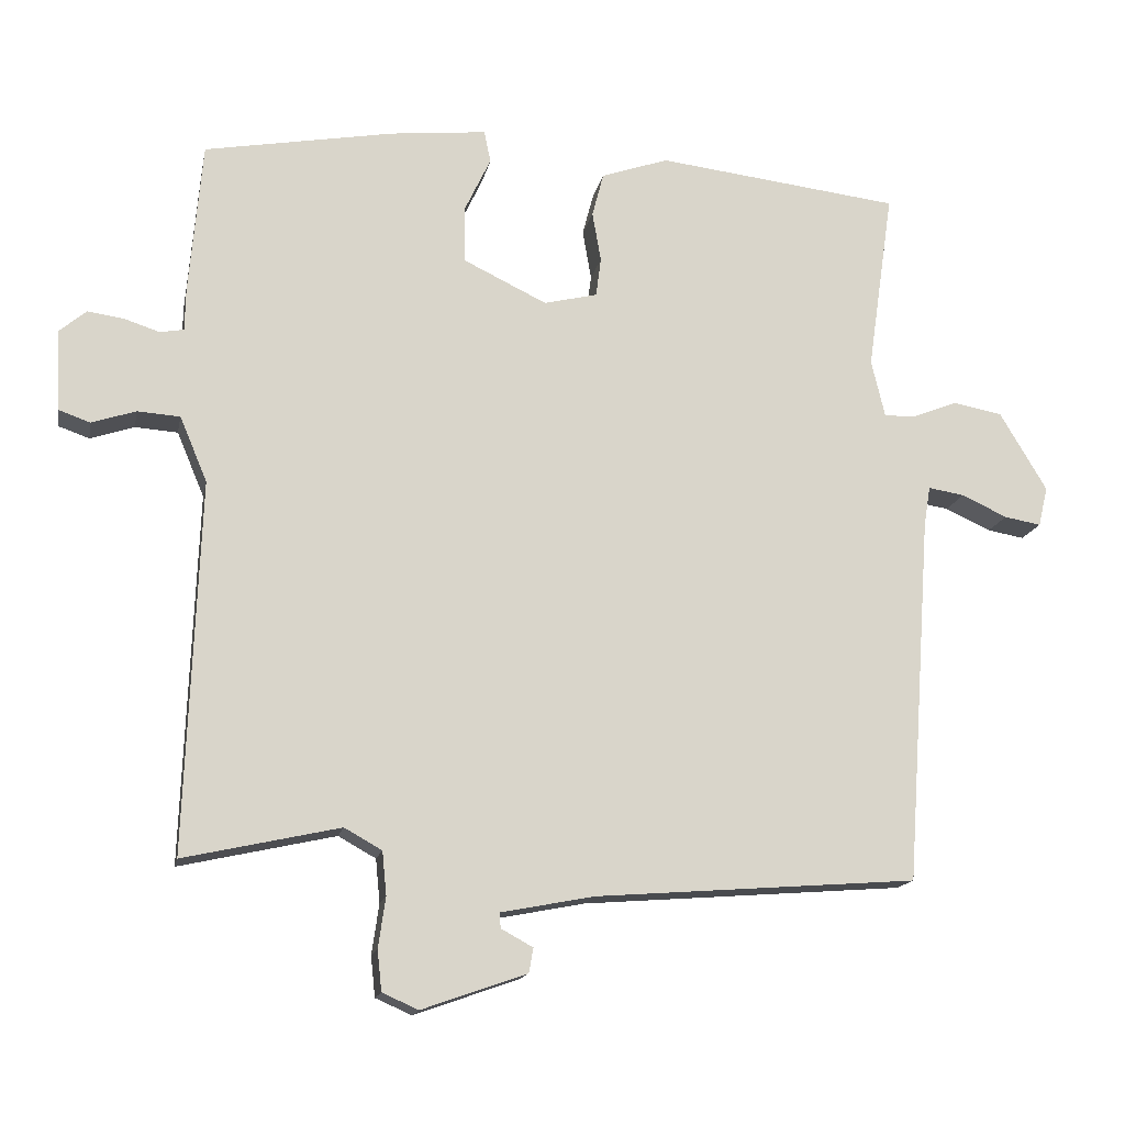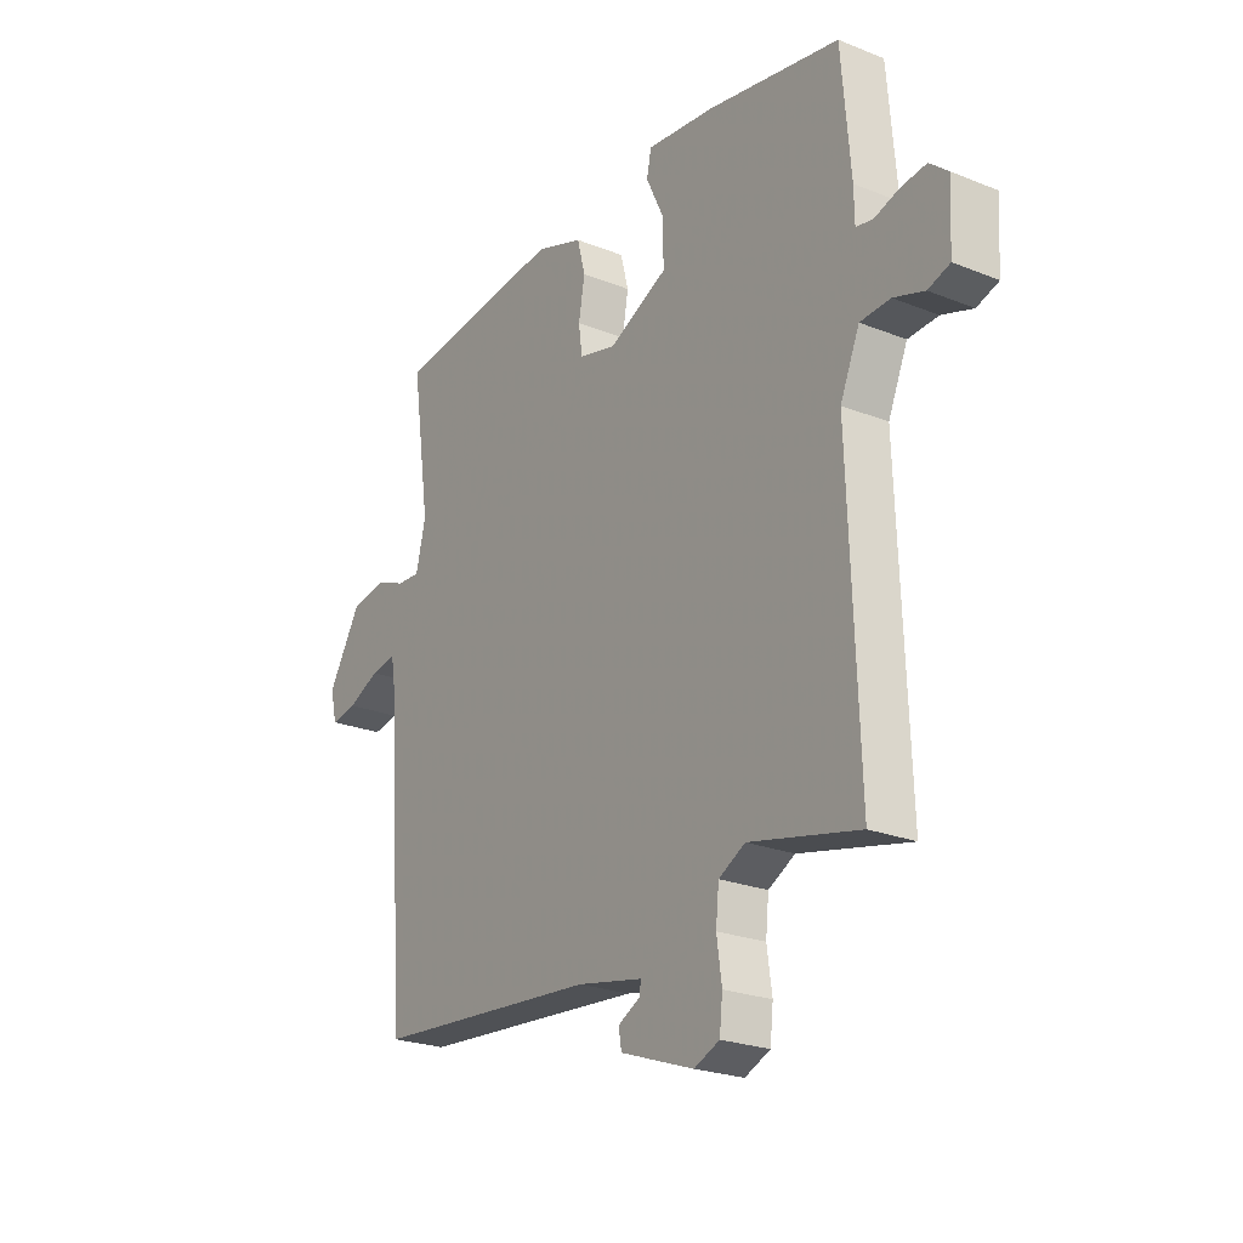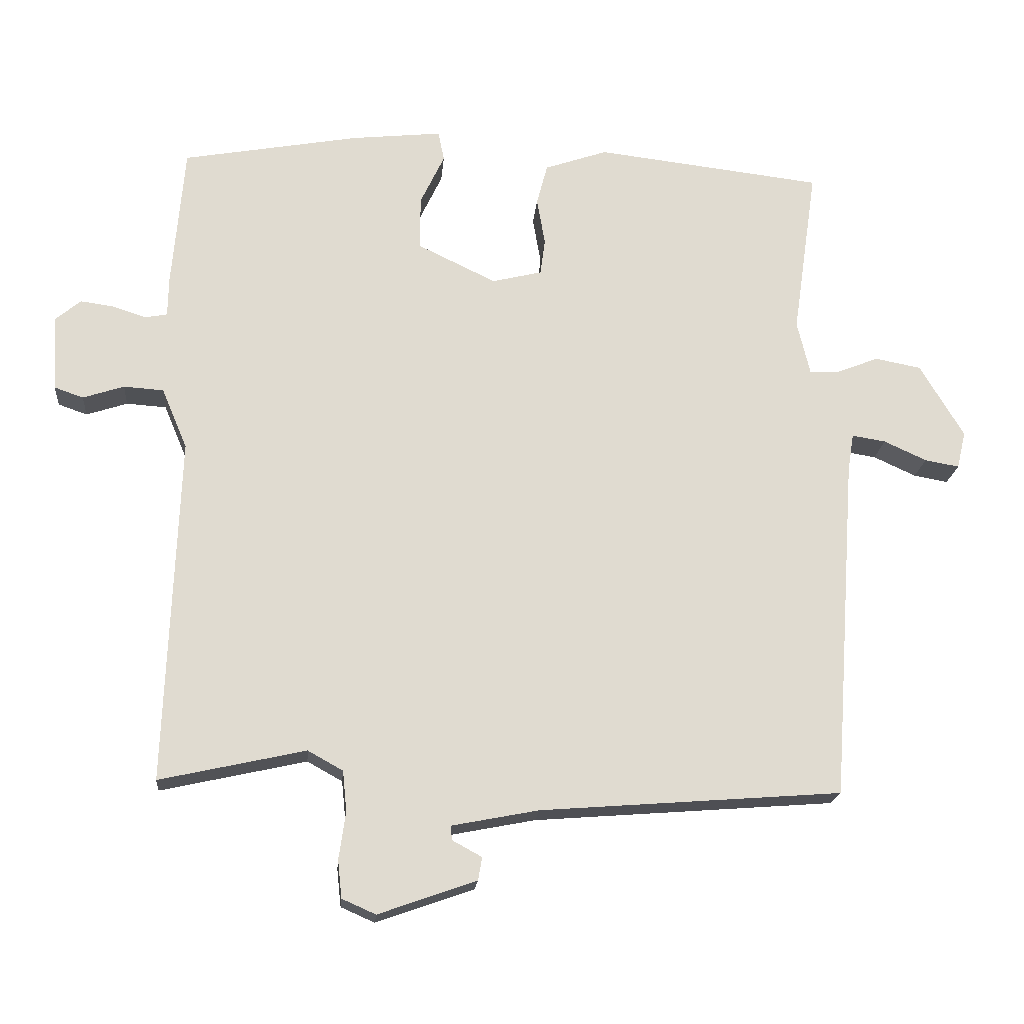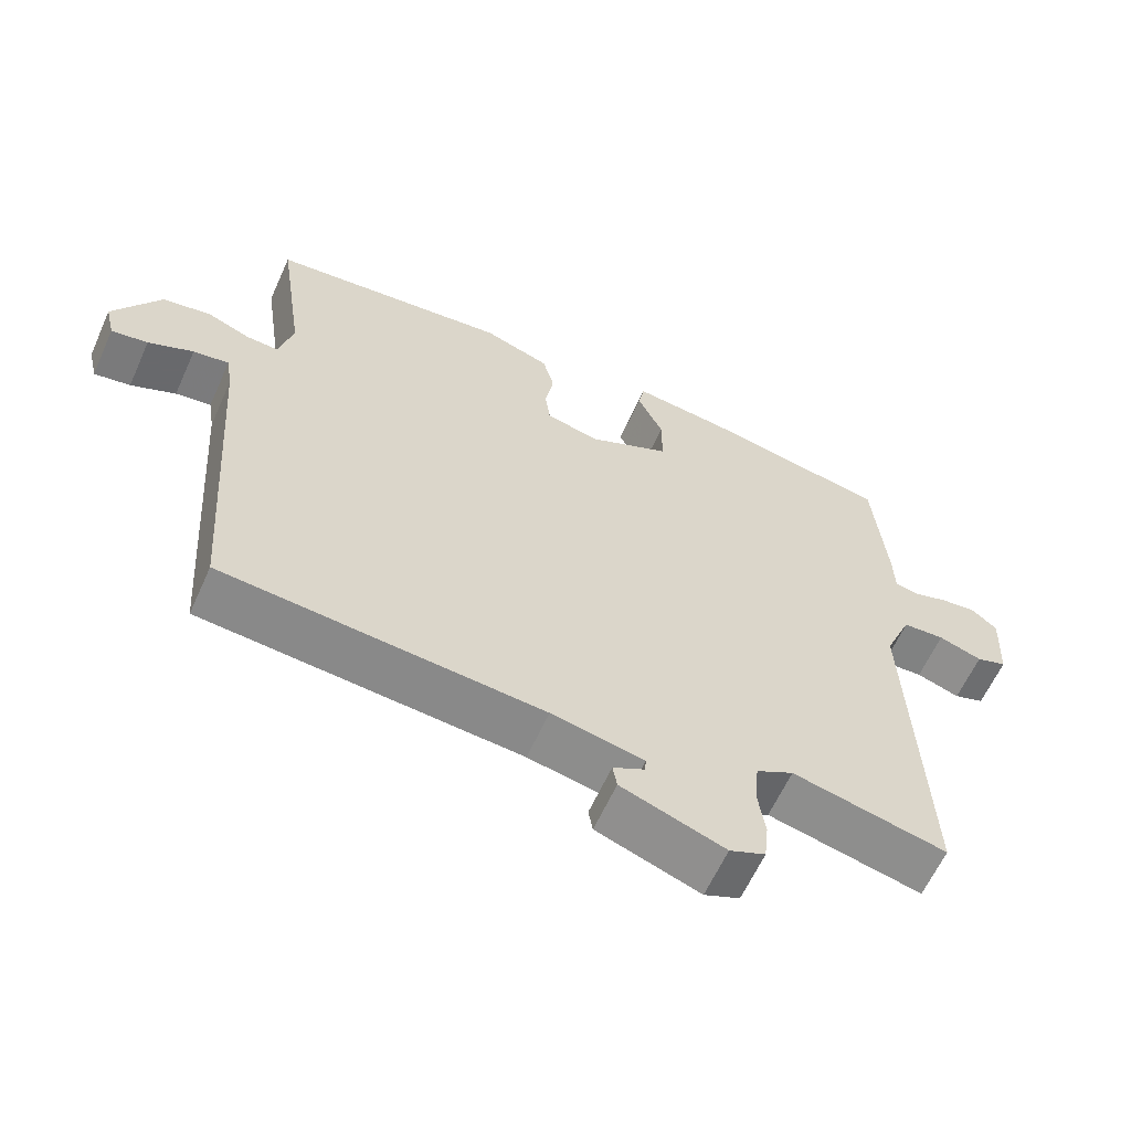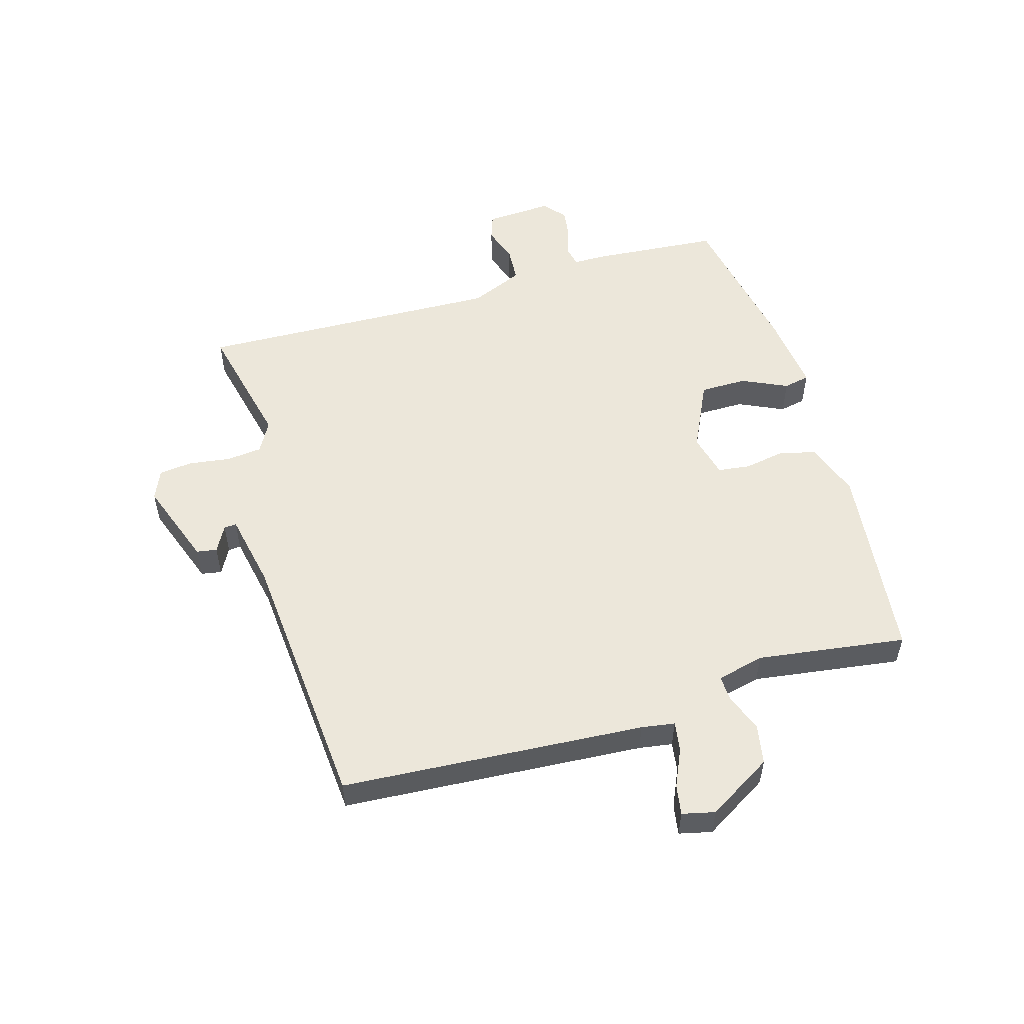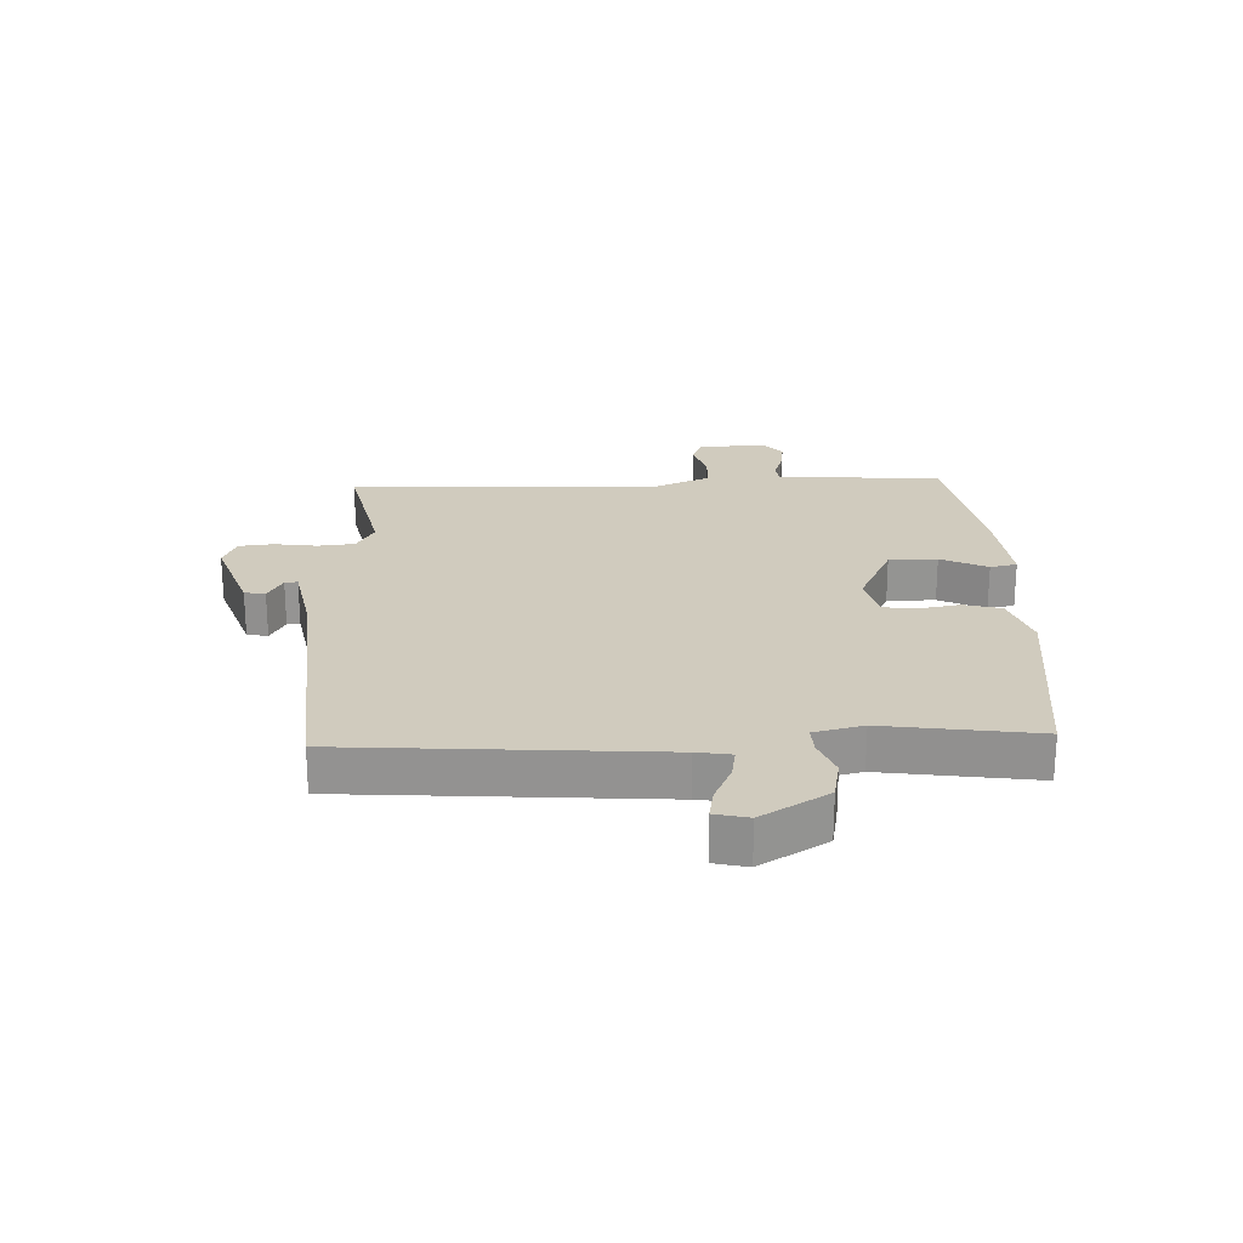
<metadata>
{"format":"obj","ext":"obj","renderer":"f3d","projection":"perspective","resolution":1024,"background":"white","views":[{"elev":-15.4,"azim":169.0,"up":"+Z"},{"elev":-23.6,"azim":56.1,"up":"+Z"},{"elev":-19.2,"azim":175.1,"up":"+Z"},{"elev":-61.9,"azim":-24.3,"up":"+Z"},{"elev":53.6,"azim":-106.6,"up":"+Y"},{"elev":23.3,"azim":-92.2,"up":"+Y"}]}
</metadata>
<code>
v -0.5 0.07 -0.5
v -0.536 0.07 0.009
v -0.545 0.07 0.065
v -0.595 0.07 0.057
v -0.658 0.07 0.028
v -0.709 0.07 0.019
v -0.722 0.07 0.074
v -0.657 0.07 0.183
v -0.589 0.07 0.196
v -0.528 0.07 0.172
v -0.483 0.07 0.17
v -0.464 0.07 0.25
v -0.5 0.07 0.5
v -0.163 0.07 0.54
v -0.07 0.07 0.508
v -0.054 0.07 0.447
v -0.066 0.07 0.378
v -0.059 0.07 0.324
v 0.015 0.07 0.306
v 0.131 0.07 0.362
v 0.131 0.07 0.441
v 0.095 0.07 0.517
v 0.104 0.07 0.561
v 0.238 0.07 0.547
v 0.5 0.07 0.5
v 0.518 0.07 0.289
v 0.519 0.07 0.23
v 0.552 0.07 0.224
v 0.601 0.07 0.24
v 0.651 0.07 0.247
v 0.688 0.07 0.216
v 0.682 0.07 0.103
v 0.639 0.07 0.088
v 0.578 0.07 0.108
v 0.519 0.07 0.104
v 0.481 0.07 0.014
v 0.5 0.07 -0.5
v 0.284 0.07 -0.452
v 0.232 0.07 -0.481
v 0.226 0.07 -0.541
v 0.236 0.07 -0.611
v 0.23 0.07 -0.667
v 0.18 0.07 -0.689
v 0.035 0.07 -0.638
v 0.029 0.07 -0.604
v 0.073 0.07 -0.58
v 0.075 0.07 -0.559
v -0.054 0.07 -0.534
v -0.5 0 -0.5
v -0.536 0 0.009
v -0.545 0 0.065
v -0.595 0 0.057
v -0.658 0 0.028
v -0.709 0 0.019
v -0.722 0 0.074
v -0.657 0 0.183
v -0.589 0 0.196
v -0.528 0 0.172
v -0.483 0 0.17
v -0.464 0 0.25
v -0.5 0 0.5
v -0.163 0 0.54
v -0.07 0 0.508
v -0.054 0 0.447
v -0.066 0 0.378
v -0.059 0 0.324
v 0.015 0 0.306
v 0.131 0 0.362
v 0.131 0 0.441
v 0.095 0 0.517
v 0.104 0 0.561
v 0.238 0 0.547
v 0.5 0 0.5
v 0.518 0 0.289
v 0.519 0 0.23
v 0.552 0 0.224
v 0.601 0 0.24
v 0.651 0 0.247
v 0.688 0 0.216
v 0.682 0 0.103
v 0.639 0 0.088
v 0.578 0 0.108
v 0.519 0 0.104
v 0.481 0 0.014
v 0.5 0 -0.5
v 0.284 0 -0.452
v 0.232 0 -0.481
v 0.226 0 -0.541
v 0.236 0 -0.611
v 0.23 0 -0.667
v 0.18 0 -0.689
v 0.035 0 -0.638
v 0.029 0 -0.604
v 0.073 0 -0.58
v 0.075 0 -0.559
v -0.054 0 -0.534
f 44 45 46
f 43 44 46
f 42 43 46
f 41 42 46
f 40 41 46
f 39 40 46 47
f 38 39 47 48
f 36 37 38
f 48 1 2
f 38 48 2
f 36 38 2
f 35 36 2
f 32 33 34
f 31 32 34
f 30 31 34
f 29 30 34
f 28 29 34
f 27 28 34 35
f 26 27 35
f 25 26 35
f 24 25 35
f 23 24 35
f 22 23 35
f 21 22 35
f 15 16 17
f 14 15 17
f 13 14 17
f 12 13 17
f 11 12 17 18
f 8 9 10
f 7 8 10
f 6 7 10
f 5 6 10
f 4 5 10
f 3 4 10 11
f 11 18 19
f 3 11 19
f 2 3 19
f 20 21 35
f 2 19 20 35
f 94 93 92
f 94 92 91
f 94 91 90
f 94 90 89
f 94 89 88
f 95 94 88 87
f 96 95 87 86
f 86 85 84
f 50 49 96
f 50 96 86
f 50 86 84
f 50 84 83
f 82 81 80
f 82 80 79
f 82 79 78
f 82 78 77
f 82 77 76
f 83 82 76 75
f 83 75 74
f 83 74 73
f 83 73 72
f 83 72 71
f 83 71 70
f 83 70 69
f 65 64 63
f 65 63 62
f 65 62 61
f 65 61 60
f 66 65 60 59
f 58 57 56
f 58 56 55
f 58 55 54
f 58 54 53
f 58 53 52
f 59 58 52 51
f 67 66 59
f 67 59 51
f 67 51 50
f 83 69 68
f 83 68 67 50
f 1 49 50 2
f 2 50 51 3
f 3 51 52 4
f 4 52 53 5
f 5 53 54 6
f 6 54 55 7
f 7 55 56 8
f 8 56 57 9
f 9 57 58 10
f 10 58 59 11
f 11 59 60 12
f 12 60 61 13
f 13 61 62 14
f 14 62 63 15
f 15 63 64 16
f 16 64 65 17
f 17 65 66 18
f 18 66 67 19
f 19 67 68 20
f 20 68 69 21
f 21 69 70 22
f 22 70 71 23
f 23 71 72 24
f 24 72 73 25
f 25 73 74 26
f 26 74 75 27
f 27 75 76 28
f 28 76 77 29
f 29 77 78 30
f 30 78 79 31
f 31 79 80 32
f 32 80 81 33
f 33 81 82 34
f 34 82 83 35
f 35 83 84 36
f 36 84 85 37
f 37 85 86 38
f 38 86 87 39
f 39 87 88 40
f 40 88 89 41
f 41 89 90 42
f 42 90 91 43
f 43 91 92 44
f 44 92 93 45
f 45 93 94 46
f 46 94 95 47
f 47 95 96 48
f 48 96 49 1

</code>
